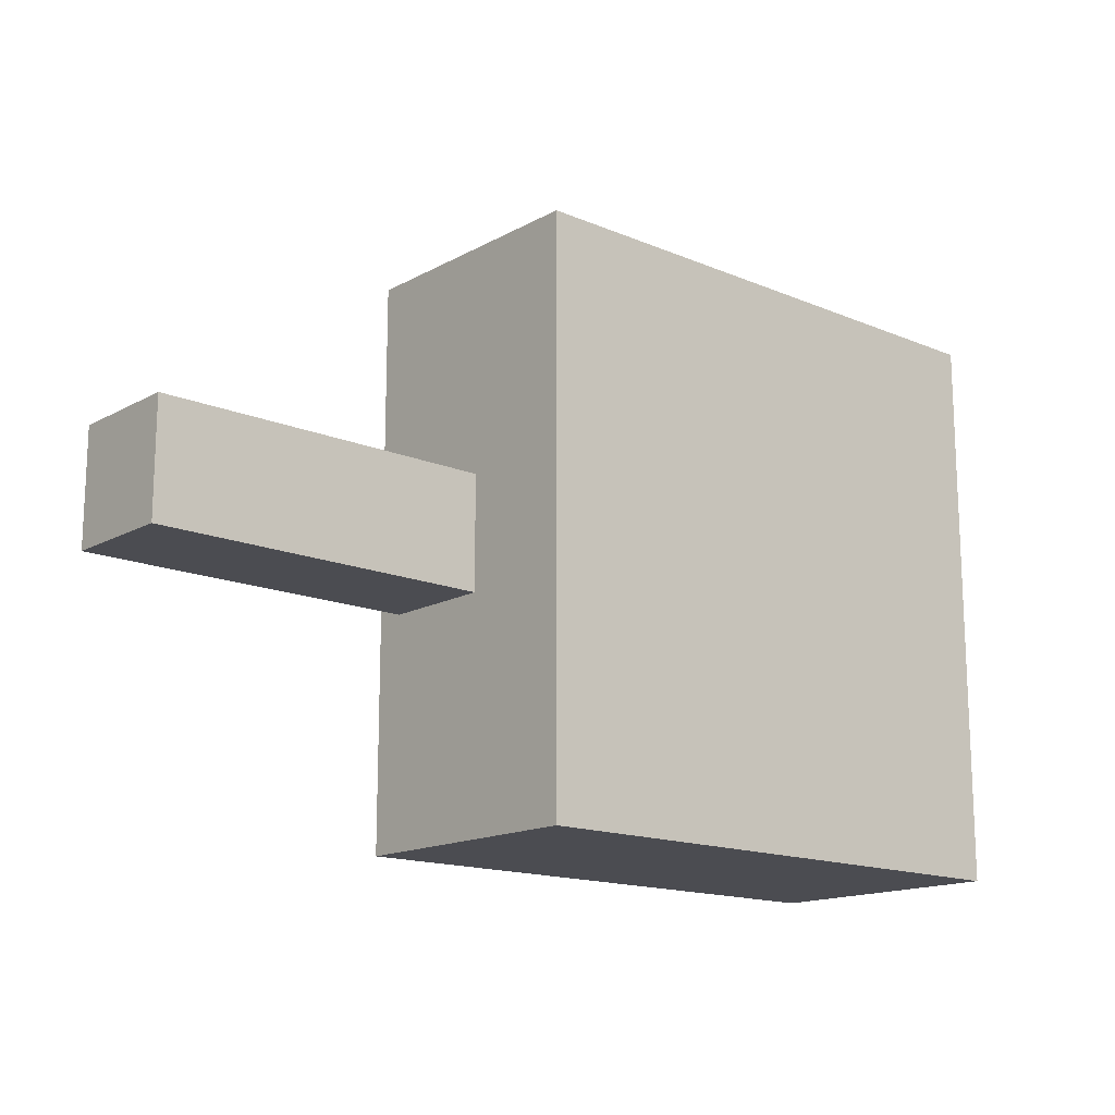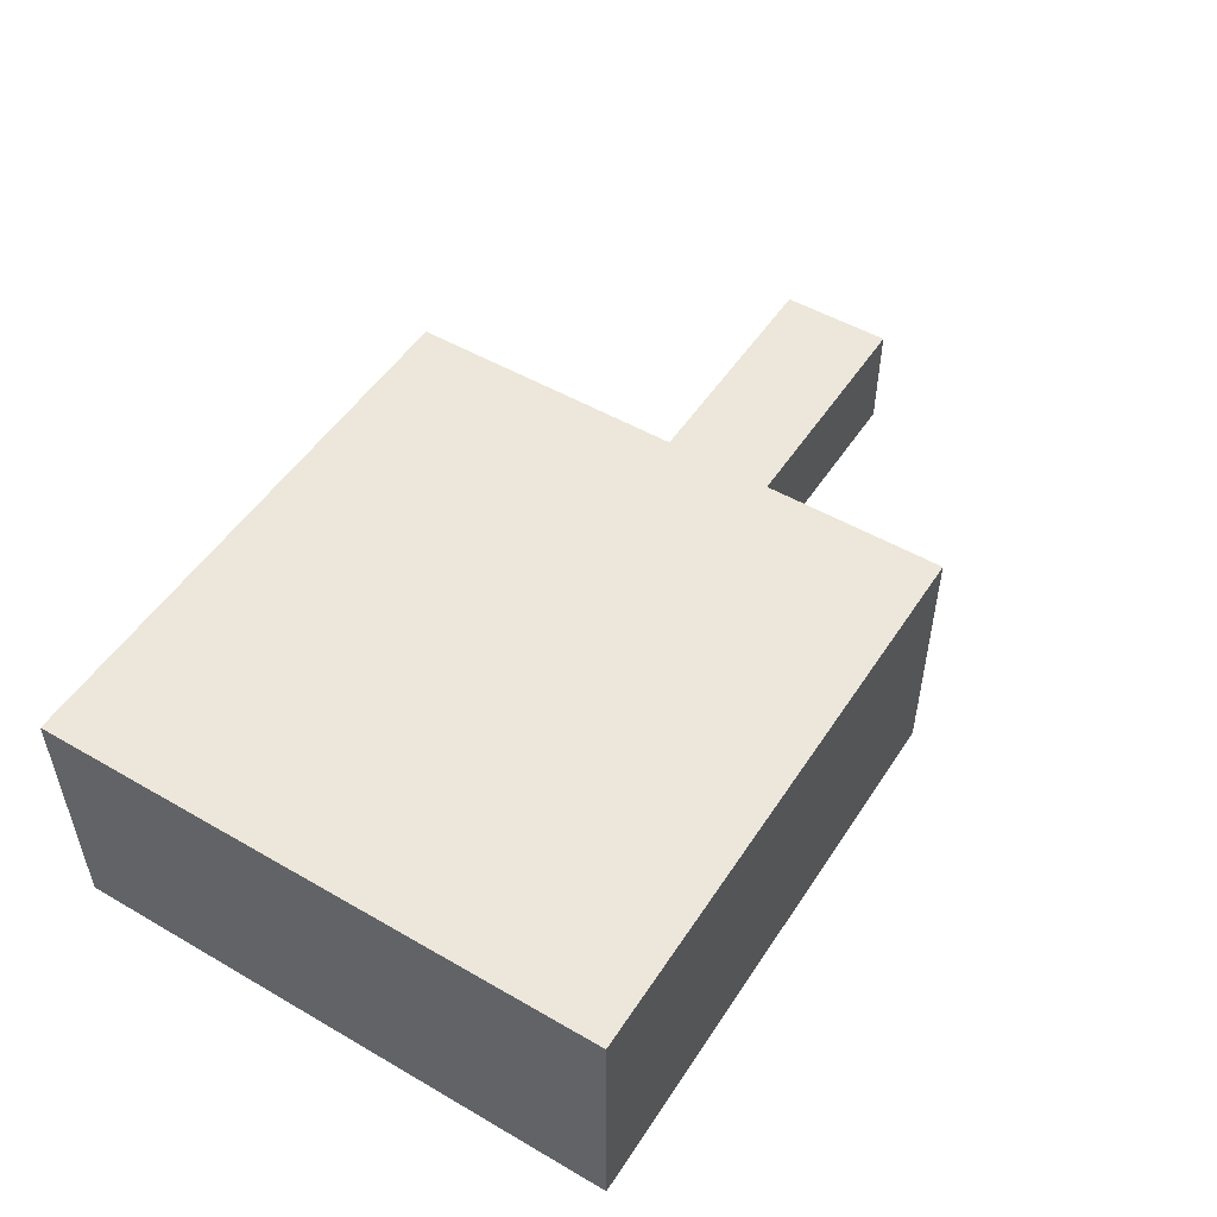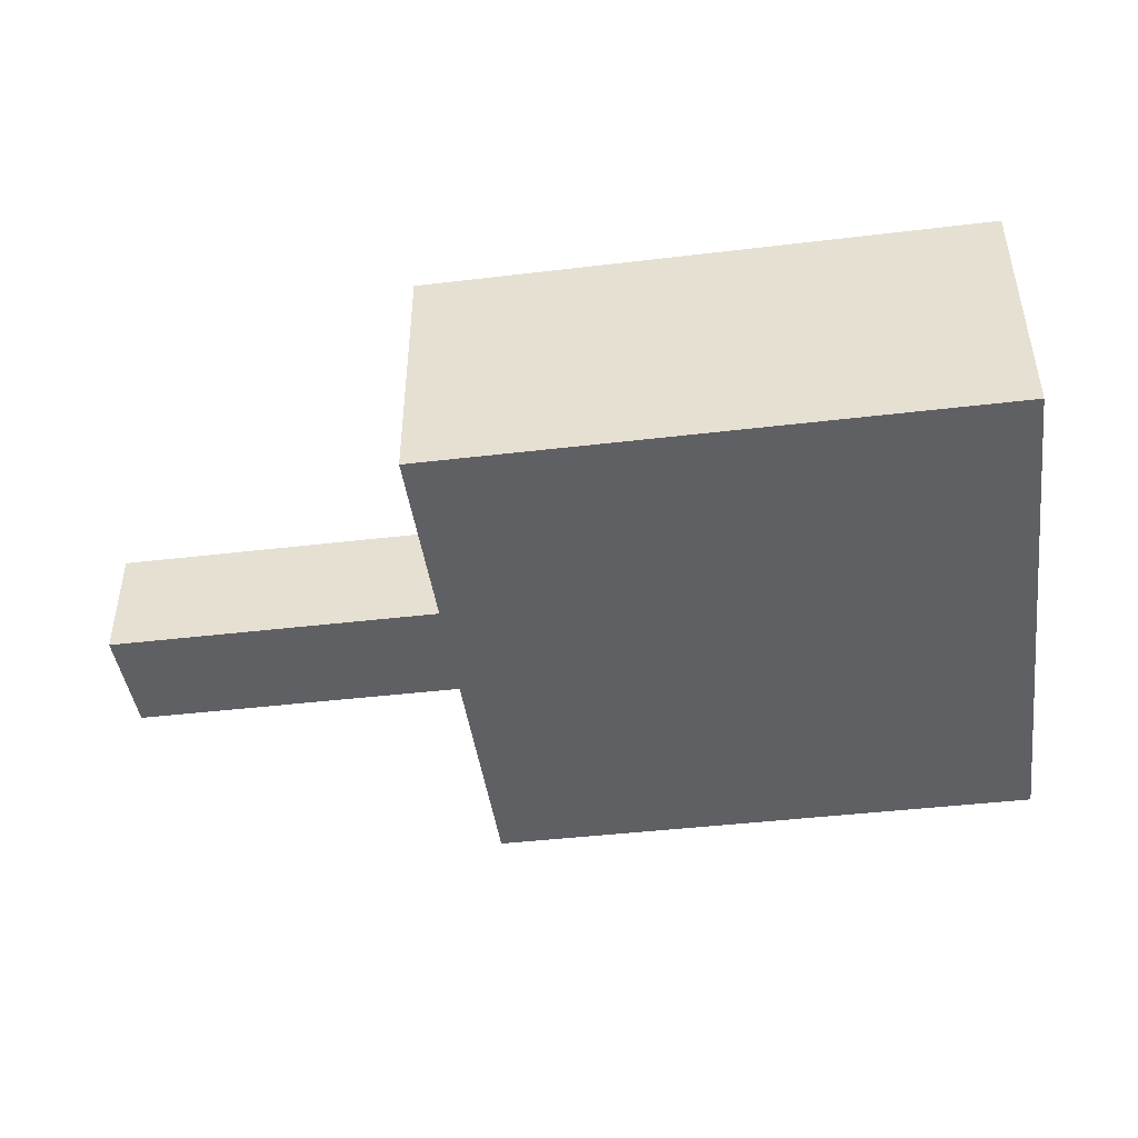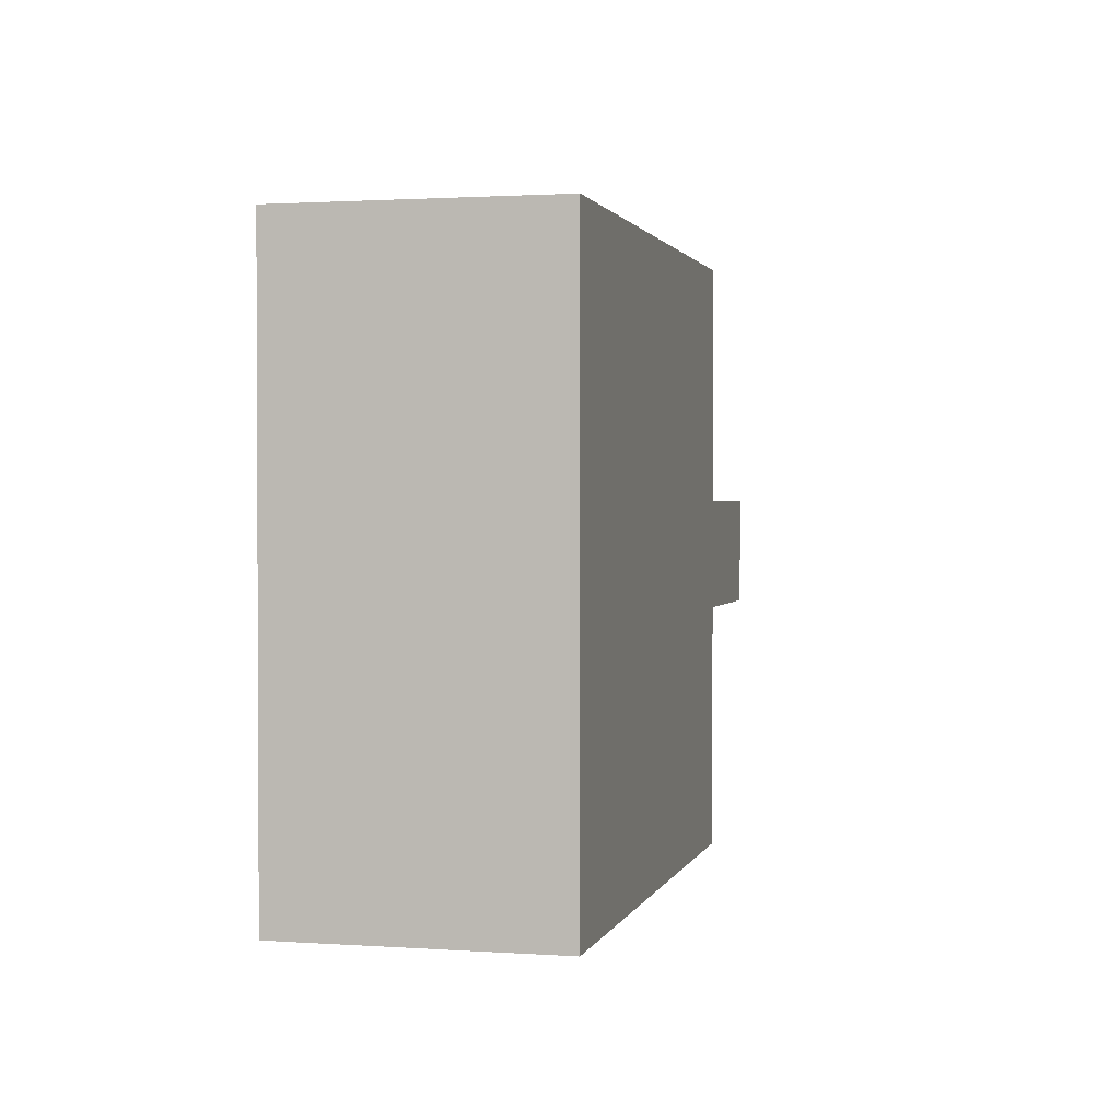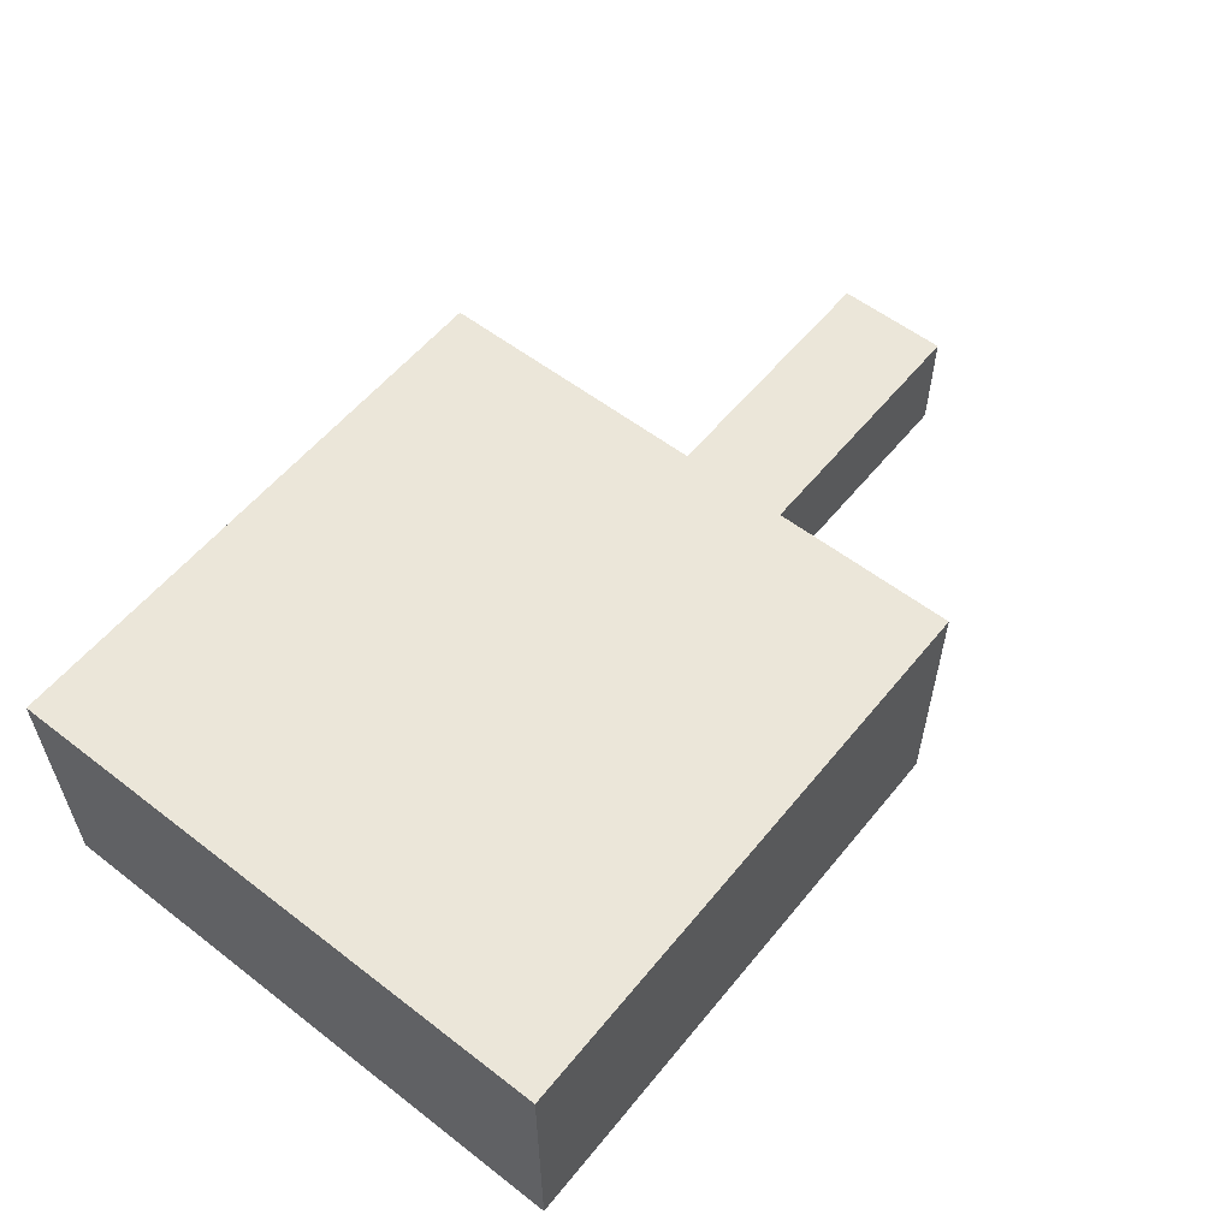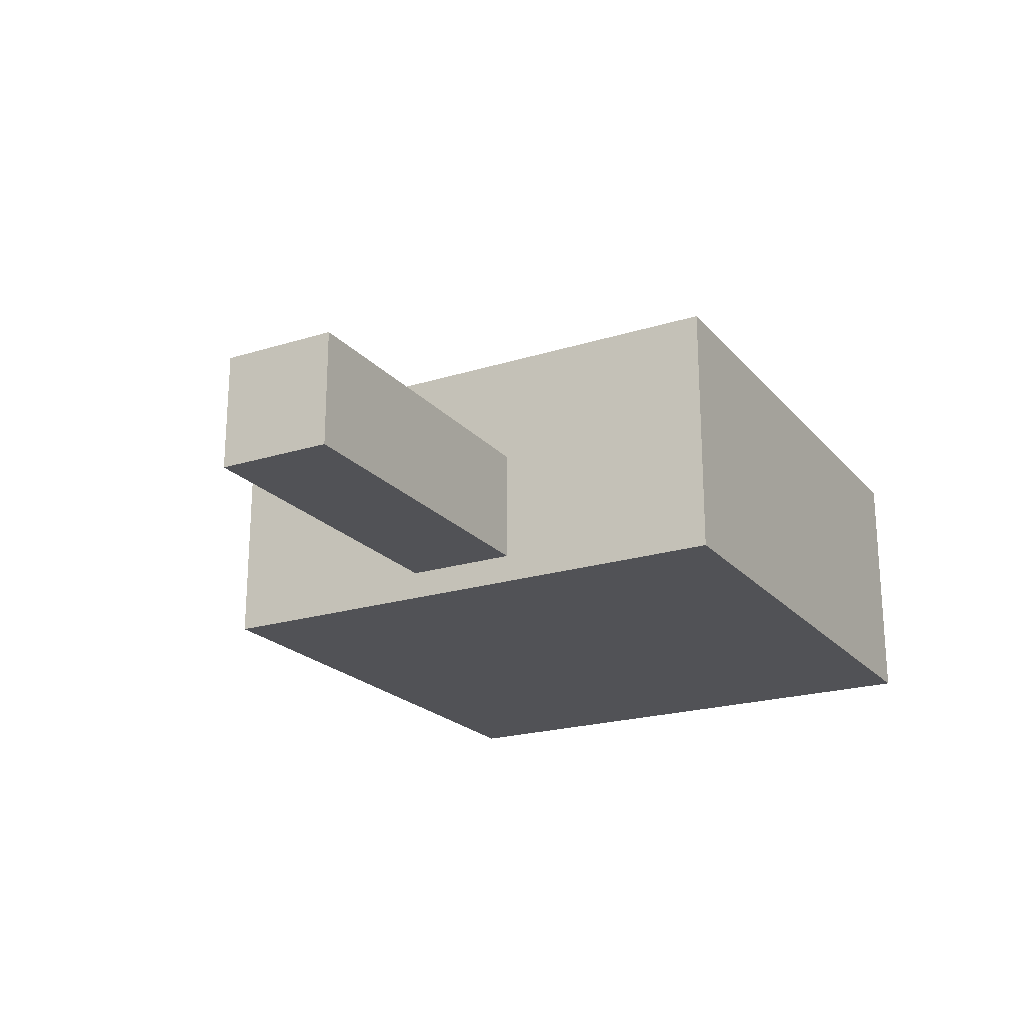
<metadata>
{"format":"obj","ext":"obj","renderer":"f3d","projection":"perspective","resolution":1024,"background":"white","views":[{"elev":-15.5,"azim":138.7,"up":"+Z"},{"elev":51.1,"azim":-57.8,"up":"+Y"},{"elev":-44.1,"azim":-172.1,"up":"+Y"},{"elev":1.5,"azim":-76.1,"up":"+Z"},{"elev":57.0,"azim":-51.3,"up":"+Y"},{"elev":-21.3,"azim":119.0,"up":"+Y"}]}
</metadata>
<code>
g royale_hat_pan_mesh
v 0.002868 0.00195 -0.002791
v -0.002782 0.00195 -0.002791
v -0.002782 -0.000593 -0.002791
v 0.002868 -0.000593 -0.002791
v 0.006258 0.00082 -0.000531
v 0.002868 0.00082 -0.000531
v 0.002868 -0.00031 -0.000531
v 0.006258 -0.00031 -0.000531
v -0.002782 0.00195 0.002859
v 0.002868 0.00195 0.002859
v 0.002868 -0.000593 0.002859
v -0.002782 -0.000593 0.002859
v 0.002868 0.00082 0.000599
v 0.006258 0.00082 0.000599
v 0.006258 -0.00031 0.000599
v 0.002868 -0.00031 0.000599
v -0.002782 0.00195 -0.002791
v -0.002782 0.00195 0.002859
v -0.002782 -0.000593 0.002859
v -0.002782 -0.000593 -0.002791
v 0.006258 0.00082 0.000599
v 0.006258 0.00082 -0.000531
v 0.006258 -0.00031 -0.000531
v 0.006258 -0.00031 0.000599
v 0.002868 0.00195 -0.002791
v 0.002868 -0.000593 -0.002791
v 0.002868 -0.000593 0.002859
v 0.002868 0.00195 0.002859
v -0.002782 0.00195 -0.002791
v 0.002868 0.00195 -0.002791
v 0.002868 0.00195 0.002859
v -0.002782 0.00195 0.002859
v 0.002868 0.00082 -0.000531
v 0.006258 0.00082 -0.000531
v 0.006258 0.00082 0.000599
v 0.002868 0.00082 0.000599
v -0.002782 -0.000593 0.002859
v 0.002868 -0.000593 0.002859
v 0.002868 -0.000593 -0.002791
v -0.002782 -0.000593 -0.002791
v 0.002868 -0.00031 0.000599
v 0.006258 -0.00031 0.000599
v 0.006258 -0.00031 -0.000531
v 0.002868 -0.00031 -0.000531
g royale_hat_pan_mesh_0
f -42 -43 -44
f -41 -42 -44
f -38 -39 -40
f -37 -38 -40
f -34 -35 -36
f -33 -34 -36
f -30 -31 -32
f -29 -30 -32
f -26 -27 -28
f -25 -26 -28
f -22 -23 -24
f -21 -22 -24
f -18 -19 -20
f -17 -18 -20
f -14 -15 -16
f -13 -14 -16
f -10 -11 -12
f -9 -10 -12
f -6 -7 -8
f -5 -6 -8
f -2 -3 -4
f -1 -2 -4

</code>
